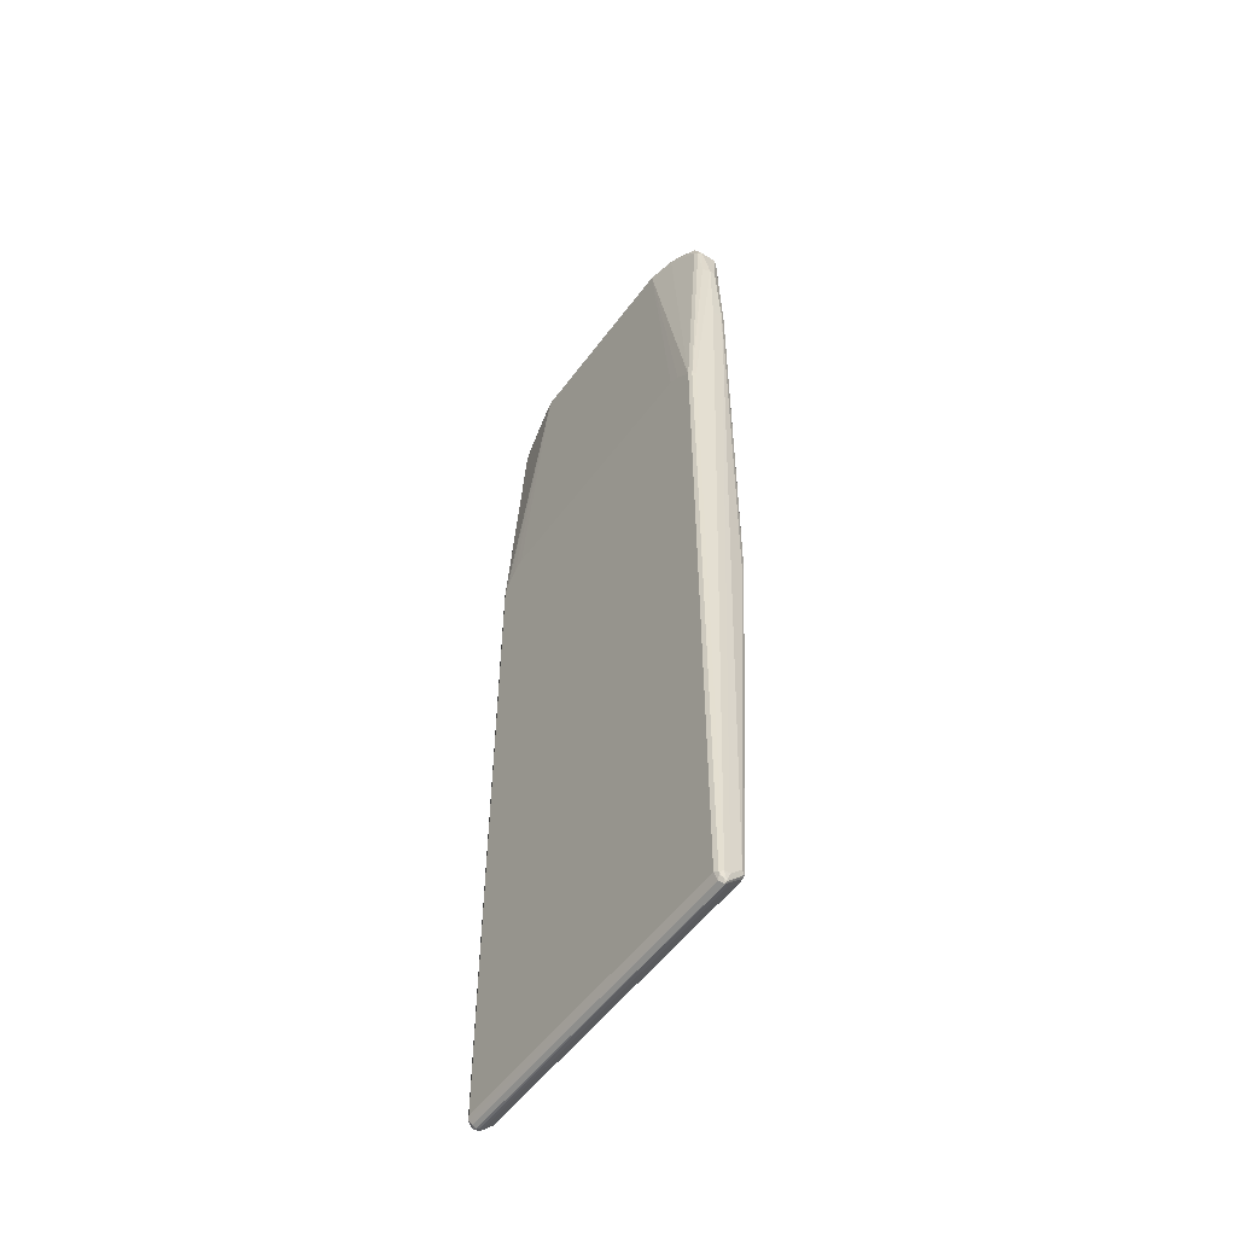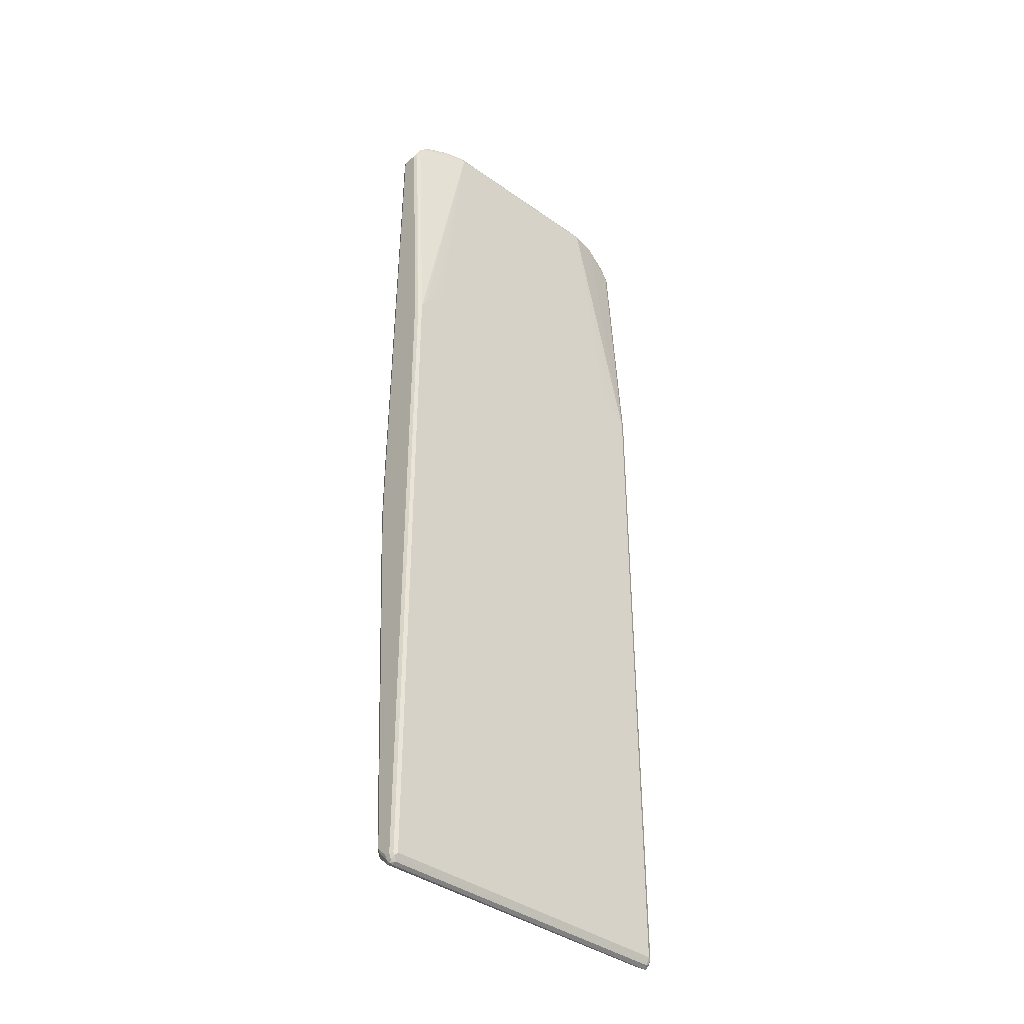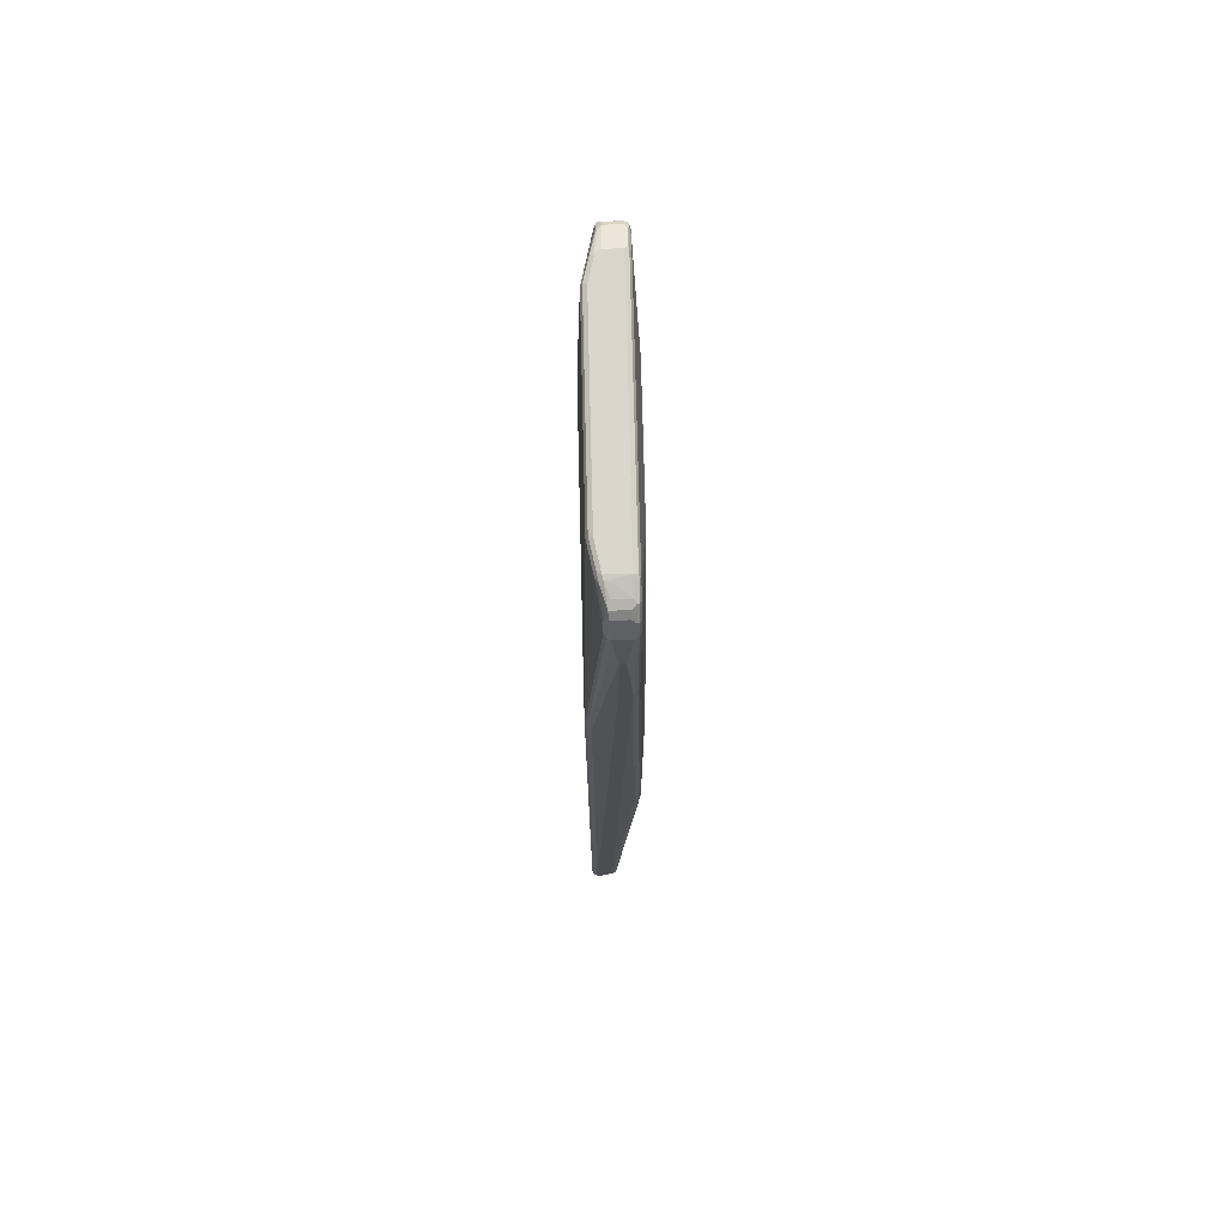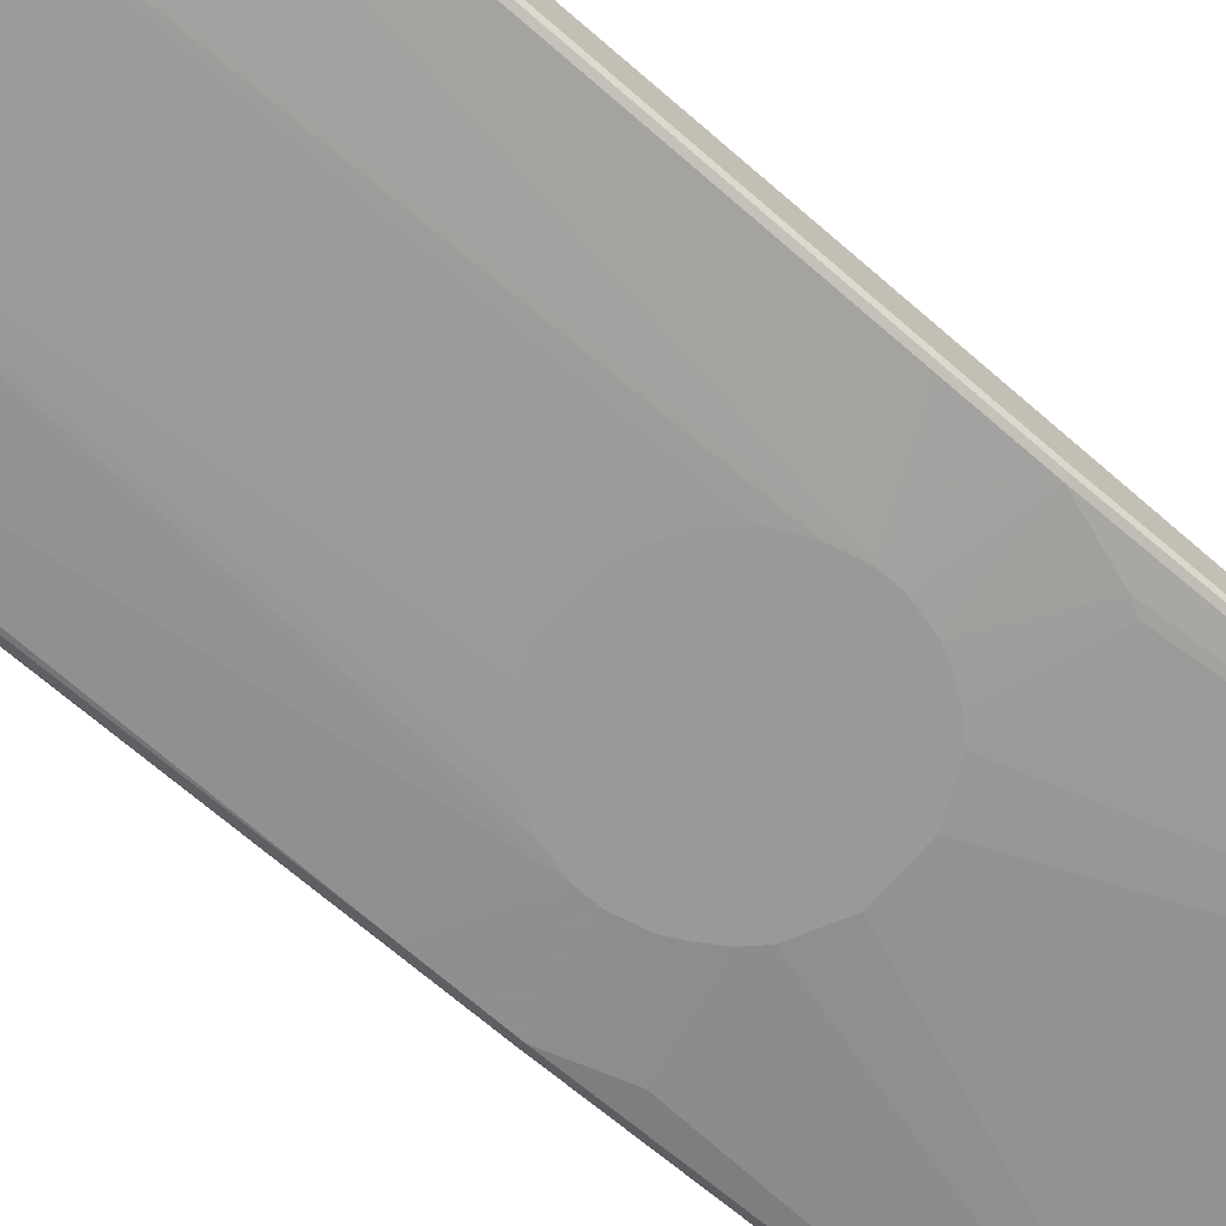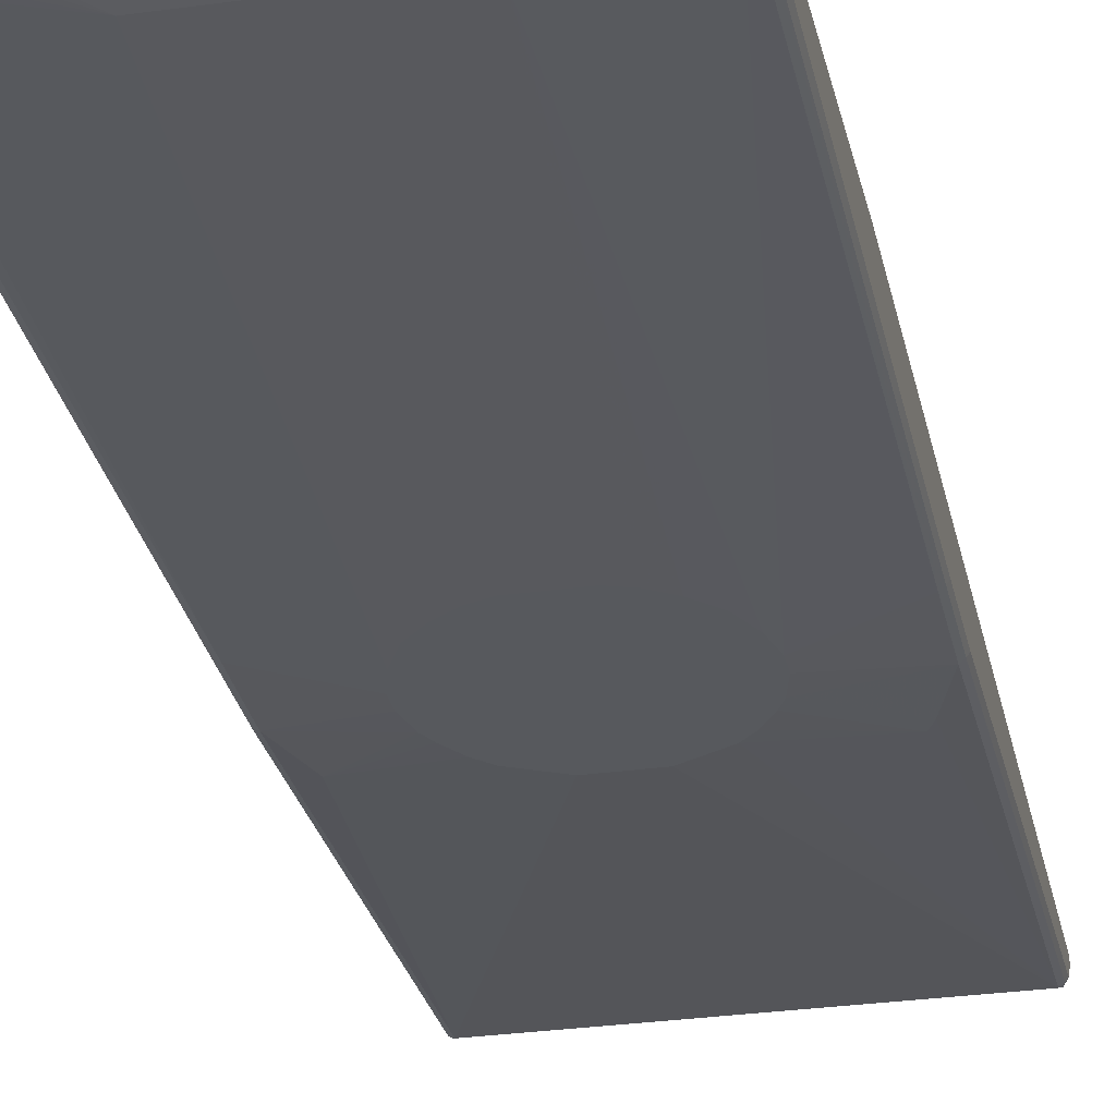
<metadata>
{"format":"obj","ext":"obj","renderer":"f3d","projection":"perspective","resolution":1024,"background":"white","views":[{"elev":-53.8,"azim":54.4,"up":"+Y"},{"elev":-39.4,"azim":-41.4,"up":"+Y"},{"elev":73.5,"azim":88.6,"up":"+Y"},{"elev":-69.1,"azim":-131.2,"up":"+Z"},{"elev":-29.5,"azim":-168.4,"up":"+Z"}]}
</metadata>
<code>
v -0.3041 -0.9122 0.0304
v -0.3041 -0.9122 0.04054
v -0.3041 -0.9022 0.02027
v -0.3024 -0.9208 0.0321
v -0.3016 -0.9224 0.04182
v -0.3007 -0.9122 0.0473
v -0.3041 0.3648 0.04054
v -0.3041 -0.892 0.01013
v -0.2973 -0.9157 0.01689
v -0.2973 -0.9257 0.02703
v -0.299 -0.9275 0.03547
v -0.299 -0.9275 0.03801
v -0.3024 -0.9004 0.01182
v -0.299 -0.9173 0.04815
v -0.2939 -0.9257 0.04392
v -0.2939 -0.9122 0.05069
v -0.3007 0.3648 0.0473
v -0.3016 0.3699 0.04562
v -0.3041 0.8717 0.01013
v -0.3007 -0.8885 0.003374
v -0.299 -0.8971 0.005061
v -0.2973 -0.9055 0.006757
v -0.3041 -0.3446 -0.02027
v 0.2804 -0.9157 0.01689
v 0.2889 -0.9301 0.03547
v -0.2905 -0.9292 0.03379
v 0.2804 -0.9257 0.02703
v -0.2939 -0.9292 0.03716
v 0.2838 -0.9257 0.04392
v 0.2838 -0.9122 0.05069
v -0.2939 0.3648 0.05069
v -0.3007 0.8717 0.01689
v -0.3016 0.8768 0.0152
v -0.2914 0.8971 0.0152
v -0.3041 0.8717 -0.02027
v -0.2939 -0.892 0
v -0.3007 -0.3412 -0.02703
v -0.2939 -0.1621 -0.04054
v -0.2905 -0.8987 0.003374
v 0.2804 -0.9055 0.006757
v -0.3041 -0.1621 -0.0304
v 0.2872 -0.8987 0.003374
v 0.2872 -0.9089 0.01351
v 0.2914 -0.9275 0.03547
v 0.2914 -0.9237 0.04054
v 0.2914 -0.8971 0.005061
v 0.2889 -0.9199 0.04562
v 0.2905 -0.9157 0.0473
v 0.2838 0.375 0.05069
v -0.2838 0.3851 0.05069
v -0.1824 0.9224 0.04054
v -0.2939 0.8717 0.02027
v -0.2952 0.8819 0.01773
v -0.2851 0.9022 0.01773
v -0.2872 0.9055 0.01013
v -0.2872 0.9055 -0.02027
v -0.2889 0.8996 -0.02534
v -0.299 0.8794 -0.02534
v -0.3007 0.875 -0.02703
v -0.3007 -0.03702 -0.03716
v -0.3041 -0.04049 -0.0304
v 0.2838 -0.892 0
v -0.2635 -0.2533 -0.04054
v -0.2534 -0.2737 -0.04054
v -0.1013 -0.2432 -0.05069
v -0.04054 -0.2737 -0.05069
v -0.3007 -0.1586 -0.03716
v -0.2939 -0.04049 -0.04054
v -0.1622 -0.1317 -0.05069
v -0.1521 -0.1723 -0.05069
v 0.2939 -0.9022 0.02027
v 0.2939 -0.9122 0.0304
v 0.2939 -0.9122 0.04054
v 0.2939 -0.892 0.01013
v 0.2905 -0.892 0.003374
v 0.2914 -0.3497 -0.02534
v 0.2905 0.3716 0.0473
v 0.2838 0.8717 0.02027
v 0.223 0.9224 0.0304
v 0.1723 0.9224 0.04054
v 0.2635 0.3953 0.05069
v -0.2737 0.3953 0.05069
v -0.1858 0.9292 0.03716
v -0.2264 0.9292 0.02703
v -0.223 0.9224 0.0304
v -0.2838 0.892 0.02027
v -0.2635 0.4053 0.05069
v -0.2433 0.4155 0.05069
v -0.2749 0.9122 0.01773
v -0.277 0.9157 0.01013
v -0.277 0.9157 -0.02027
v -0.2838 0.9035 -0.02787
v -0.2905 0.8954 -0.02703
v -0.2939 0.8717 -0.0304
v 0.04054 -0.2737 -0.05069
v 0.1013 -0.2432 -0.05069
v 0.1216 -0.223 -0.05069
v 0.2534 -0.2533 -0.04054
v 0.2838 -0.1621 -0.04054
v -0.1419 -0.1926 -0.05069
v -0.1216 -0.223 -0.05069
v -0.1622 -0.1012 -0.05069
v 0.3041 0.6285 -0.02027
v 0.3041 0.6285 0
v 0.2939 0.375 0.04054
v 0.2939 -0.3446 -0.02027
v 0.2905 -0.3446 -0.02703
v 0.2914 -0.1672 -0.03547
v 0.2973 0.7941 0.01351
v 0.2905 0.8683 0.01689
v 0.2889 0.8768 0.0152
v 0.2804 0.8887 0.01689
v 0.2737 0.892 0.02027
v 0.2365 0.9257 0.02365
v 0.2281 0.9275 0.02534
v 0.2196 0.9292 0.02703
v 0.272 0.9004 0.01858
v 0.1689 0.9292 0.03716
v 0.2331 0.4155 0.05069
v 0.2534 0.4053 0.05069
v -0.1824 0.9326 0.0304
v -0.223 0.9326 0.02027
v -0.2344 0.9301 0.02027
v -0.2669 0.919 0.01689
v -0.2711 0.9173 0.0152
v -0.2635 0.9224 0.01013
v -0.2686 0.9199 -0.02534
v -0.2737 0.9135 -0.02787
v -0.2737 0.9022 -0.0304
v -0.2838 0.892 -0.0304
v -0.1318 0.8108 -0.04054
v 0.1419 -0.1926 -0.05069
v 0.1521 -0.1723 -0.05069
v 0.1622 -0.1317 -0.05069
v 0.2838 -0.04049 -0.04054
v 0.2889 -0.03538 -0.03801
v 0.2905 -0.1621 -0.03716
v -0.1521 -0.06073 -0.05069
v 0.2939 -0.1621 -0.0304
v 0.3016 0.6234 -0.02534
v 0.3007 0.6285 -0.02703
v 0.3041 0.7906 -0.01013
v 0.3041 0.7906 0
v 0.2939 0.8717 0.01013
v 0.2872 0.8852 0.01351
v 0.2788 0.8971 0.0152
v 0.277 0.9055 0.01351
v 0.2314 0.9308 0.01858
v 0.2618 0.9106 0.01858
v 0.2669 0.9157 0.01351
v 0.223 0.9326 0.02027
v 0.1723 0.9326 0.0304
v -0.2331 0.9326 0.01013
v -0.2635 0.9224 -0.02027
v -0.2635 0.919 -0.02703
v -0.2331 0.9326 -0.02027
v -0.2382 0.9301 -0.02534
v -0.2331 0.9292 -0.02703
v -0.2635 0.9122 -0.0304
v -0.2331 0.9224 -0.0304
v -0.06079 0.821 -0.04054
v -0.04054 0.04047 -0.05069
v -0.07091 0.03026 -0.05069
v -0.1013 0.01002 -0.05069
v -0.1115 0.0001732 -0.05069
v -0.1216 -0.01004 -0.05069
v -0.1318 -0.02025 -0.05069
v 0.1622 -0.1012 -0.05069
v 0.2838 0.8717 -0.0304
v 0.2939 0.6285 -0.0304
v 0.2905 -0.04049 -0.03716
v 0.299 0.6334 -0.02787
v 0.2889 0.8768 -0.02787
v 0.2905 0.8717 -0.02703
v 0.2973 0.7906 -0.02365
v 0.2939 0.8717 -0.02027
v 0.2872 0.8852 -0.01689
v 0.277 0.9055 -0.01689
v 0.2534 0.9224 0.01013
v 0.2534 0.9224 -0.02027
v 0.2331 0.9301 0.008861
v 0.223 0.9326 -0.02027
v 0.2669 0.9157 -0.01689
v 0.223 0.9292 -0.02703
v 0.2281 0.9275 -0.02787
v 0.223 0.9224 -0.0304
v 0.1216 0.821 -0.04054
v 0.04054 0.04047 -0.05069
v 0.1521 -0.06073 -0.05069
v 0.2737 0.892 -0.0304
v 0.2788 0.8971 -0.02787
v 0.2905 0.8785 -0.02365
v 0.2838 0.892 -0.02027
v 0.2804 0.8987 -0.02365
v 0.2602 0.919 -0.02365
v 0.2298 0.9292 -0.02365
v 0.2703 0.9089 -0.02365
v 0.2585 0.9173 -0.02787
v 0.2534 0.9122 -0.0304
v 0.2635 0.9022 -0.0304
v 0.1318 -0.02025 -0.05069
v 0.1216 -0.01004 -0.05069
v 0.1115 0.0001732 -0.05069
v 0.1013 0.01002 -0.05069
v 0.07091 0.03026 -0.05069
v 0.2686 0.9073 -0.02787
f 1 2 7
f 111 146 112
f 111 145 146
f 111 144 145
f 110 144 111
f 109 144 110
f 109 143 144
f 108 141 140
f 108 137 141
f 105 143 109
f 103 143 104
f 103 142 143
f 103 175 142
f 103 141 175
f 103 140 141
f 103 108 140
f 103 139 108
f 103 106 139
f 102 131 138
f 99 137 107
f 99 136 137
f 99 135 136
f 112 146 113
f 113 146 147
f 113 147 117
f 114 148 115
f 127 155 128
f 126 156 154
f 126 153 156
f 126 154 127
f 124 126 125
f 123 126 124
f 123 153 126
f 122 153 123
f 121 153 122
f 121 156 153
f 99 168 135
f 121 182 156
f 121 152 151
f 117 150 149
f 117 147 150
f 116 152 118
f 116 151 152
f 115 151 116
f 115 148 151
f 114 150 148
f 114 149 150
f 114 117 149
f 121 151 182
f 127 154 156
f 99 134 168
f 98 133 99
f 79 117 114
f 79 113 117
f 79 116 80
f 79 115 116
f 79 114 115
f 78 113 79
f 78 112 113
f 78 111 112
f 78 110 111
f 77 109 110
f 77 105 109
f 76 139 106
f 76 108 139
f 76 137 108
f 76 107 137
f 75 99 107
f 74 106 103
f 73 143 105
f 73 104 143
f 72 104 73
f 72 103 104
f 80 116 118
f 80 119 120
f 80 120 81
f 83 118 152
f 98 132 133
f 97 132 98
f 94 131 102
f 94 130 131
f 93 130 94
f 92 128 129
f 92 130 93
f 92 129 130
f 91 127 128
f 91 128 92
f 99 133 134
f 90 127 91
f 90 125 126
f 89 125 90
f 89 124 125
f 84 89 85
f 84 124 89
f 84 123 124
f 84 122 123
f 83 122 84
f 83 121 122
f 83 152 121
f 90 126 127
f 71 103 72
f 127 156 157
f 127 158 155
f 178 197 183
f 178 194 197
f 176 193 177
f 176 194 193
f 176 192 194
f 173 176 174
f 173 192 176
f 173 194 192
f 173 191 194
f 170 173 172
f 169 173 170
f 169 191 173
f 169 190 191
f 169 187 190
f 168 187 169
f 168 189 187
f 161 188 162
f 161 187 188
f 160 187 161
f 160 186 187
f 160 185 186
f 180 183 195
f 180 195 196
f 180 196 182
f 180 182 181
f 195 206 198
f 195 197 206
f 191 197 194
f 191 206 197
f 190 206 191
f 190 200 206
f 187 205 188
f 187 204 205
f 187 203 204
f 187 202 203
f 158 185 160
f 187 201 202
f 187 200 190
f 187 199 200
f 186 199 187
f 185 199 186
f 185 198 199
f 185 195 198
f 185 196 195
f 183 197 195
f 182 185 184
f 182 196 185
f 187 189 201
f 127 157 158
f 158 184 185
f 157 182 184
f 137 171 141
f 136 141 171
f 136 172 141
f 136 170 172
f 136 171 137
f 135 170 136
f 135 169 170
f 135 168 169
f 131 167 138
f 131 166 167
f 131 165 166
f 131 164 165
f 131 163 164
f 131 162 163
f 131 161 162
f 131 160 161
f 131 159 160
f 129 131 130
f 129 159 131
f 128 159 129
f 128 155 159
f 141 172 173
f 141 173 174
f 141 174 175
f 142 175 174
f 156 182 157
f 155 160 159
f 155 158 160
f 150 180 179
f 150 183 180
f 148 182 151
f 148 181 182
f 148 180 181
f 148 179 180
f 148 150 179
f 157 184 158
f 147 183 150
f 145 147 146
f 145 178 147
f 145 194 178
f 145 193 194
f 145 177 193
f 144 177 145
f 144 176 177
f 142 144 143
f 142 176 144
f 142 174 176
f 147 178 183
f 71 74 103
f 68 94 102
f 65 95 66
f 22 42 40
f 22 39 42
f 22 36 39
f 21 36 22
f 20 38 36
f 20 37 38
f 20 36 21
f 19 34 35
f 19 33 34
f 17 33 18
f 17 32 33
f 17 52 32
f 17 31 52
f 16 50 31
f 16 82 50
f 16 87 82
f 16 88 87
f 16 119 88
f 16 120 119
f 16 81 120
f 16 49 81
f 23 41 67
f 23 67 37
f 24 40 42
f 24 42 43
f 34 53 54
f 34 56 35
f 34 55 56
f 34 54 55
f 33 53 34
f 32 53 33
f 32 52 53
f 31 51 52
f 31 50 51
f 30 77 49
f 16 30 49
f 30 48 77
f 29 47 30
f 29 45 47
f 25 46 44
f 25 42 46
f 25 43 42
f 25 28 26
f 25 45 29
f 25 44 45
f 24 25 27
f 24 43 25
f 30 47 48
f 35 56 57
f 15 25 29
f 14 30 16
f 5 14 6
f 4 13 9
f 4 12 5
f 4 11 12
f 4 10 11
f 4 9 10
f 3 13 4
f 3 8 13
f 2 17 7
f 2 6 17
f 2 5 6
f 2 4 5
f 1 4 2
f 1 3 4
f 1 8 3
f 1 23 8
f 1 41 23
f 1 61 41
f 1 35 61
f 1 19 35
f 1 7 19
f 5 12 15
f 5 15 14
f 6 14 16
f 6 16 31
f 14 29 30
f 14 15 29
f 12 28 15
f 11 28 12
f 11 26 28
f 10 27 25
f 10 26 11
f 10 25 26
f 9 27 10
f 9 24 27
f 15 28 25
f 9 40 24
f 9 13 22
f 8 37 20
f 8 23 37
f 8 22 13
f 8 21 22
f 8 20 21
f 7 33 19
f 7 18 33
f 7 17 18
f 6 31 17
f 9 22 40
f 35 57 58
f 35 58 59
f 35 59 60
f 64 100 101
f 64 70 100
f 63 70 64
f 62 99 75
f 62 98 99
f 62 97 98
f 62 96 97
f 62 95 96
f 59 68 60
f 59 94 68
f 59 93 94
f 58 93 59
f 57 93 58
f 57 92 93
f 56 92 57
f 56 91 92
f 55 91 56
f 55 90 91
f 54 86 85
f 54 90 55
f 54 89 90
f 64 101 65
f 65 101 100
f 65 100 70
f 65 70 69
f 65 96 95
f 65 97 96
f 65 132 97
f 65 133 132
f 65 134 133
f 65 168 134
f 65 189 168
f 65 201 189
f 65 202 201
f 65 203 202
f 54 85 89
f 65 204 203
f 65 188 205
f 65 162 188
f 65 163 162
f 65 164 163
f 65 165 164
f 65 166 165
f 65 167 166
f 65 138 167
f 65 102 138
f 65 69 102
f 65 205 204
f 53 86 54
f 52 86 53
f 51 119 80
f 44 72 73
f 44 71 72
f 44 46 71
f 42 62 46
f 41 60 67
f 41 61 60
f 38 70 63
f 38 69 70
f 38 102 69
f 38 68 102
f 44 73 45
f 38 60 68
f 37 67 38
f 36 95 62
f 36 66 95
f 36 65 66
f 36 64 65
f 36 63 64
f 36 38 63
f 36 42 39
f 36 62 42
f 35 60 61
f 38 67 60
f 198 206 199
f 45 73 48
f 46 74 71
f 51 88 119
f 51 87 88
f 51 82 87
f 51 86 52
f 51 85 86
f 51 84 85
f 51 83 84
f 51 118 83
f 51 80 118
f 50 82 51
f 45 48 47
f 49 80 81
f 49 78 79
f 49 110 78
f 49 77 110
f 48 105 77
f 48 73 105
f 46 106 74
f 46 76 106
f 46 107 76
f 46 75 107
f 46 62 75
f 49 79 80
f 199 206 200

</code>
